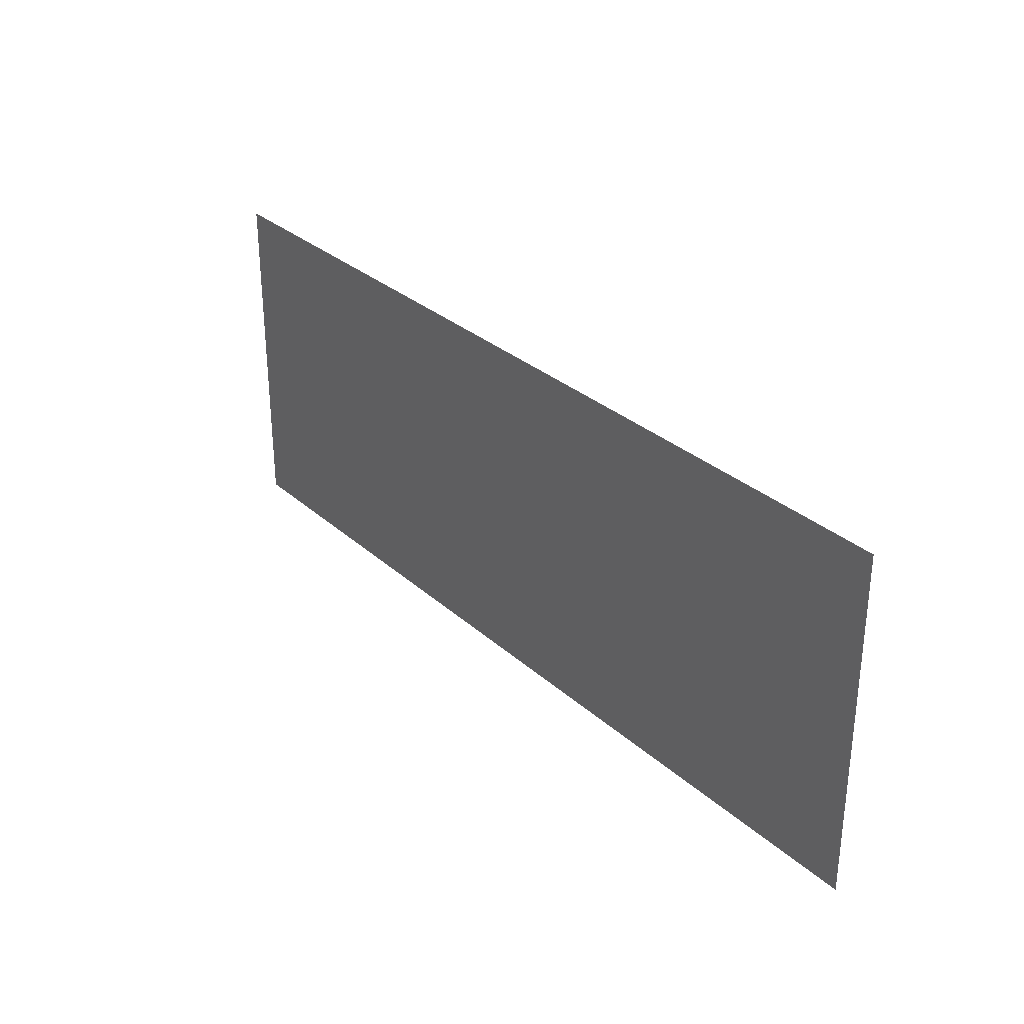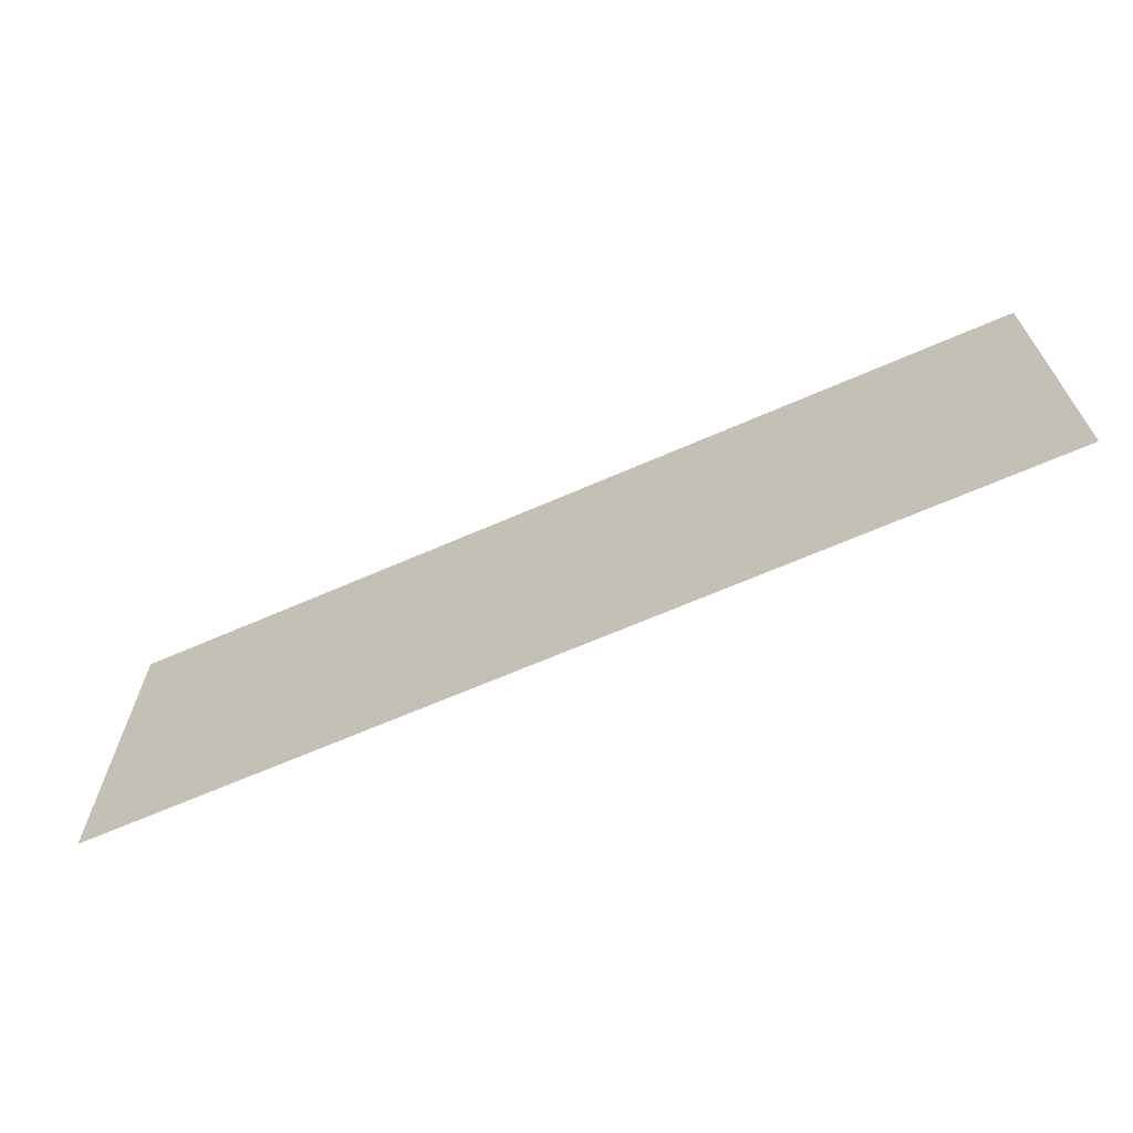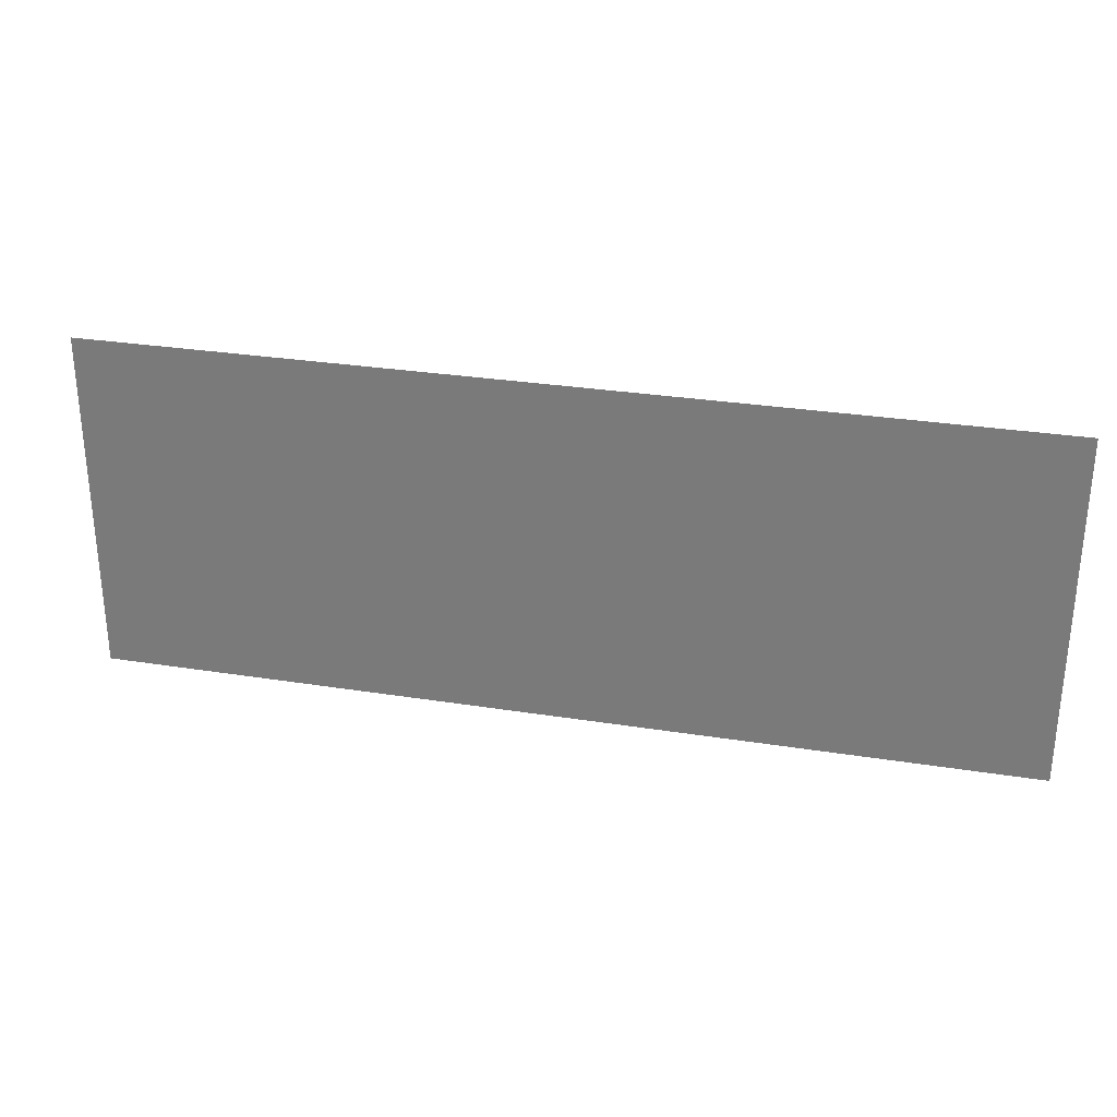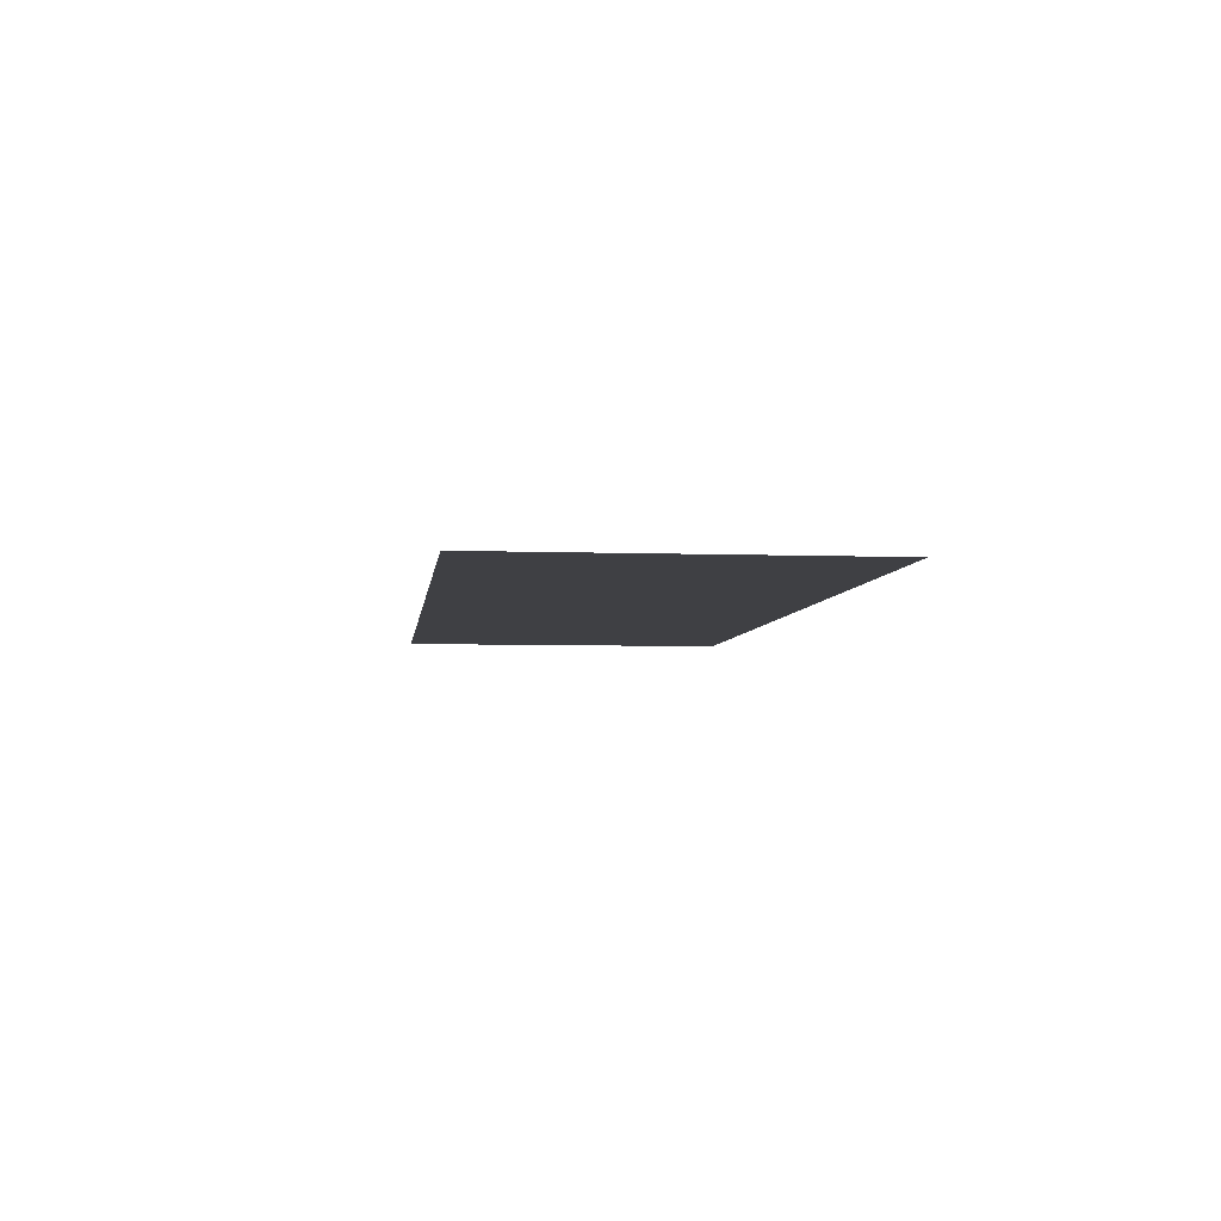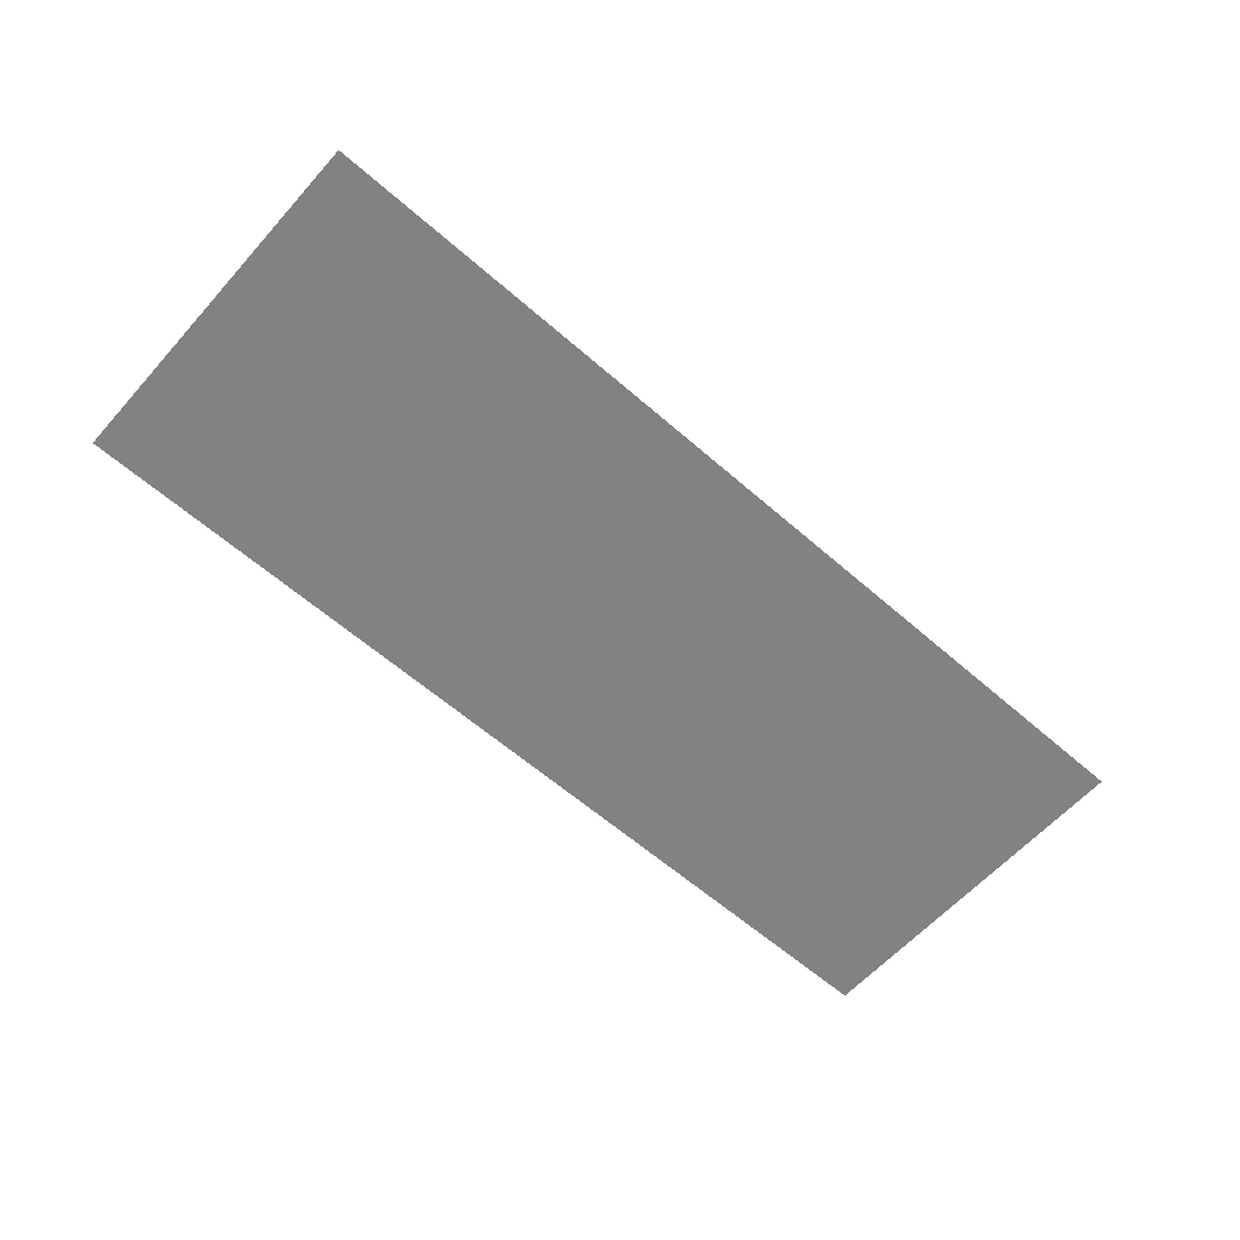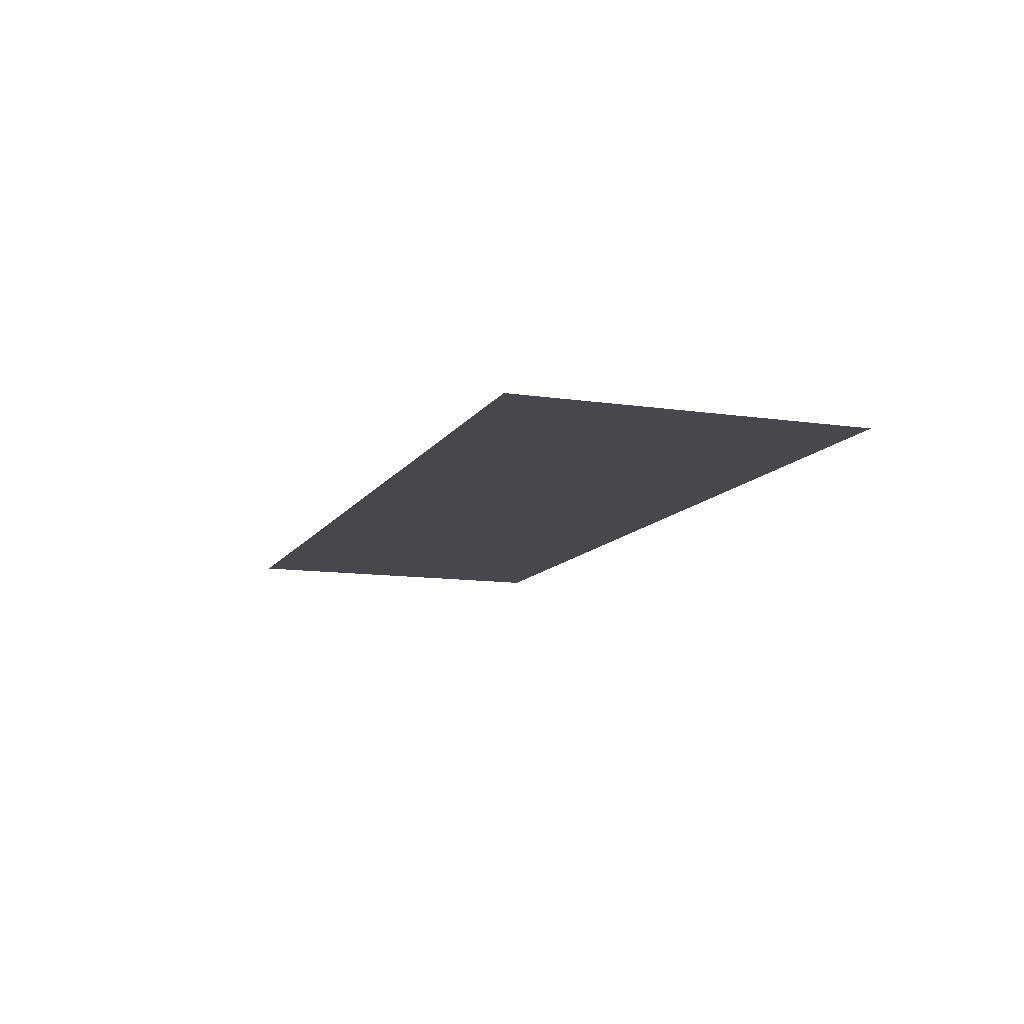
<metadata>
{"format":"obj","ext":"obj","renderer":"f3d","projection":"perspective","resolution":1024,"background":"white","views":[{"elev":30.5,"azim":-128.3,"up":"+Y"},{"elev":-66.2,"azim":23.7,"up":"+Y"},{"elev":29.4,"azim":13.2,"up":"+Y"},{"elev":-5.0,"azim":-96.8,"up":"+Z"},{"elev":-60.9,"azim":-41.7,"up":"+Z"},{"elev":-11.5,"azim":70.1,"up":"+Z"}]}
</metadata>
<code>
g [armL pt1] arm1 pt1
v 0.2119 -0.08 0
v 0.2119 0.08 0
v -0.2119 0.08 0
v -0.2119 -0.08 0
g [armL pt1] arm1 pt1_0
f 1 4 2
f 2 4 3

</code>
